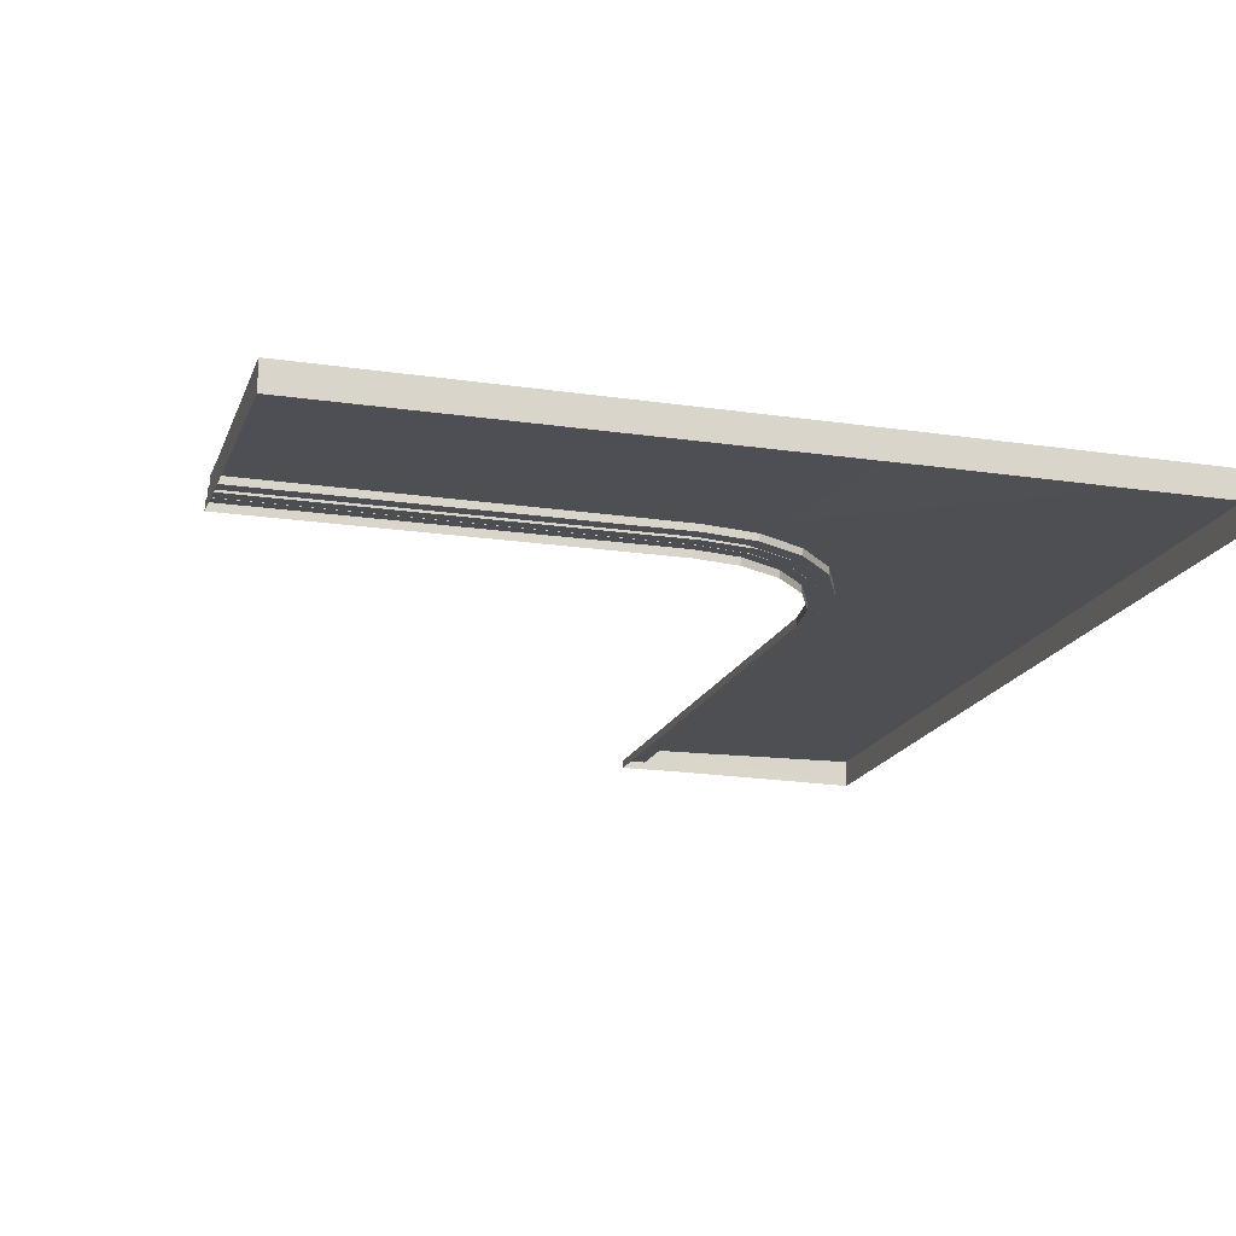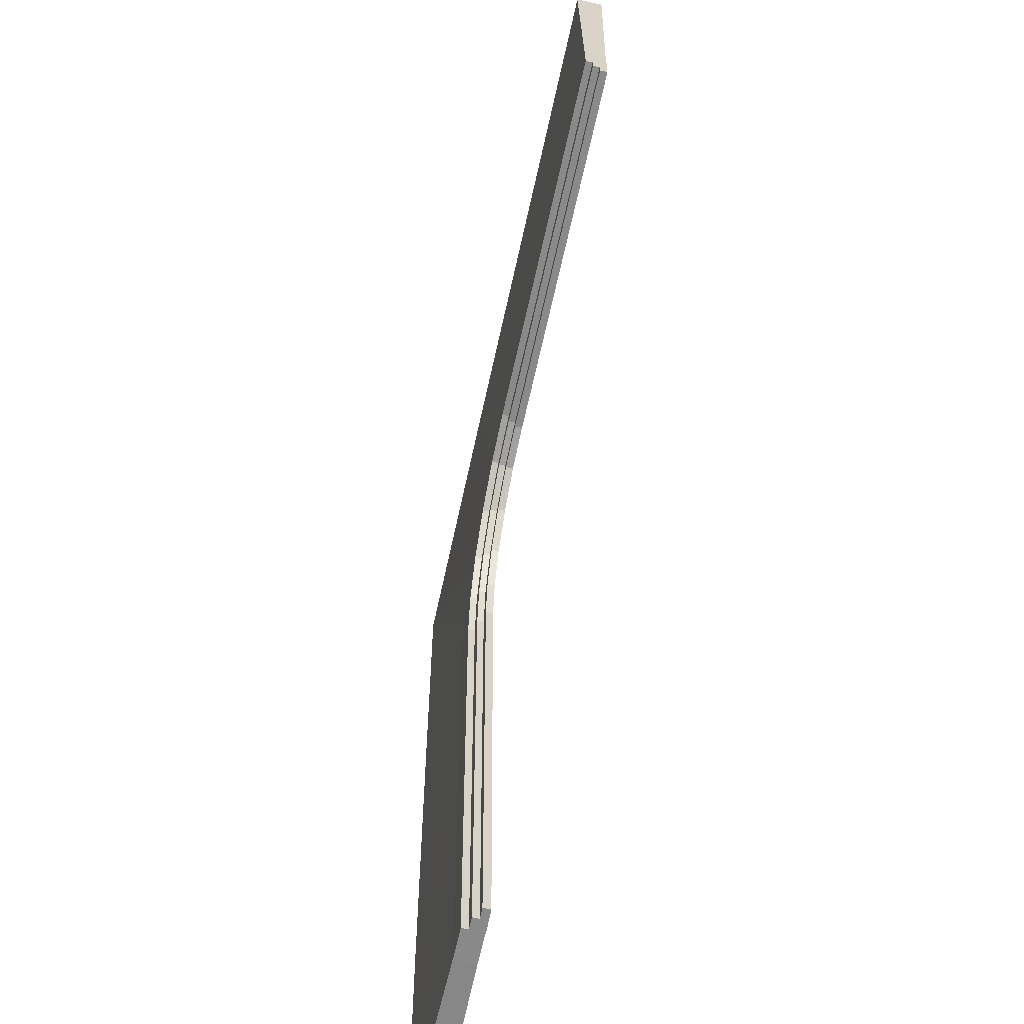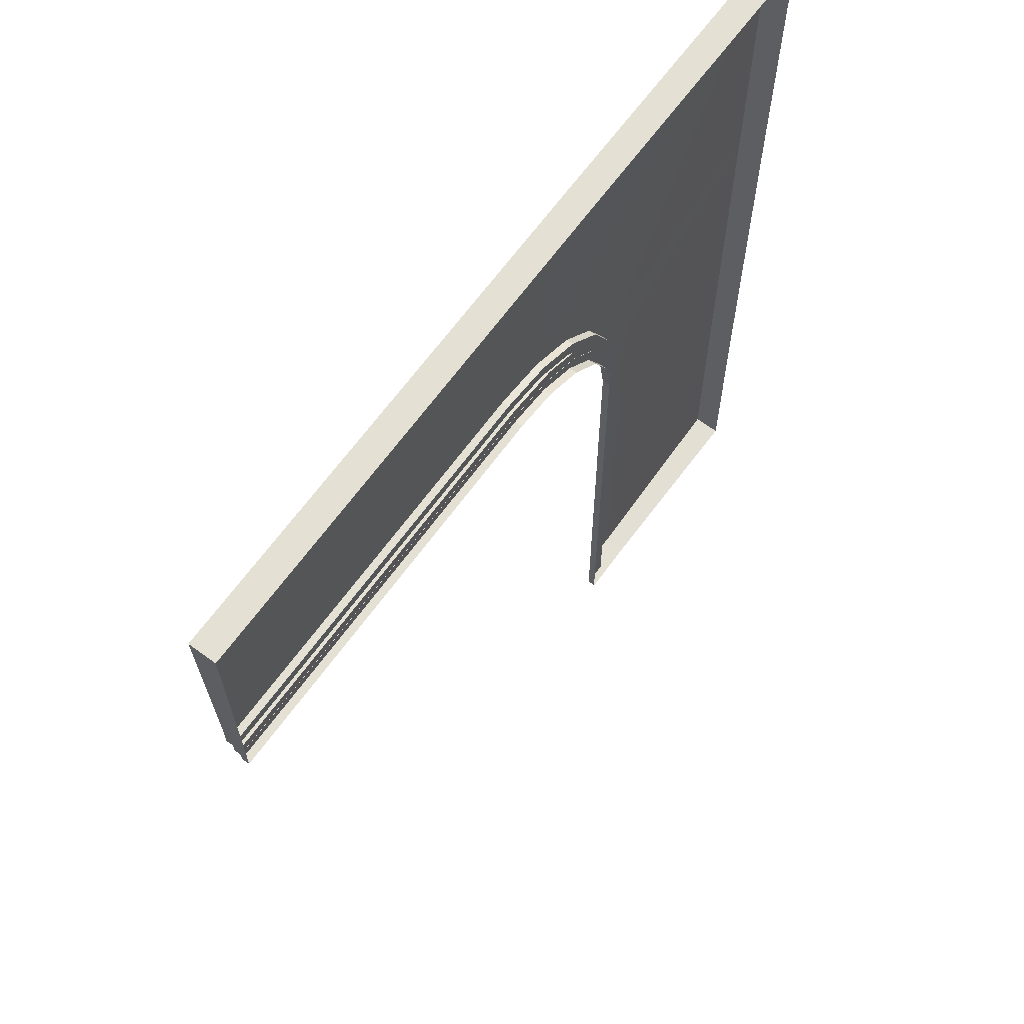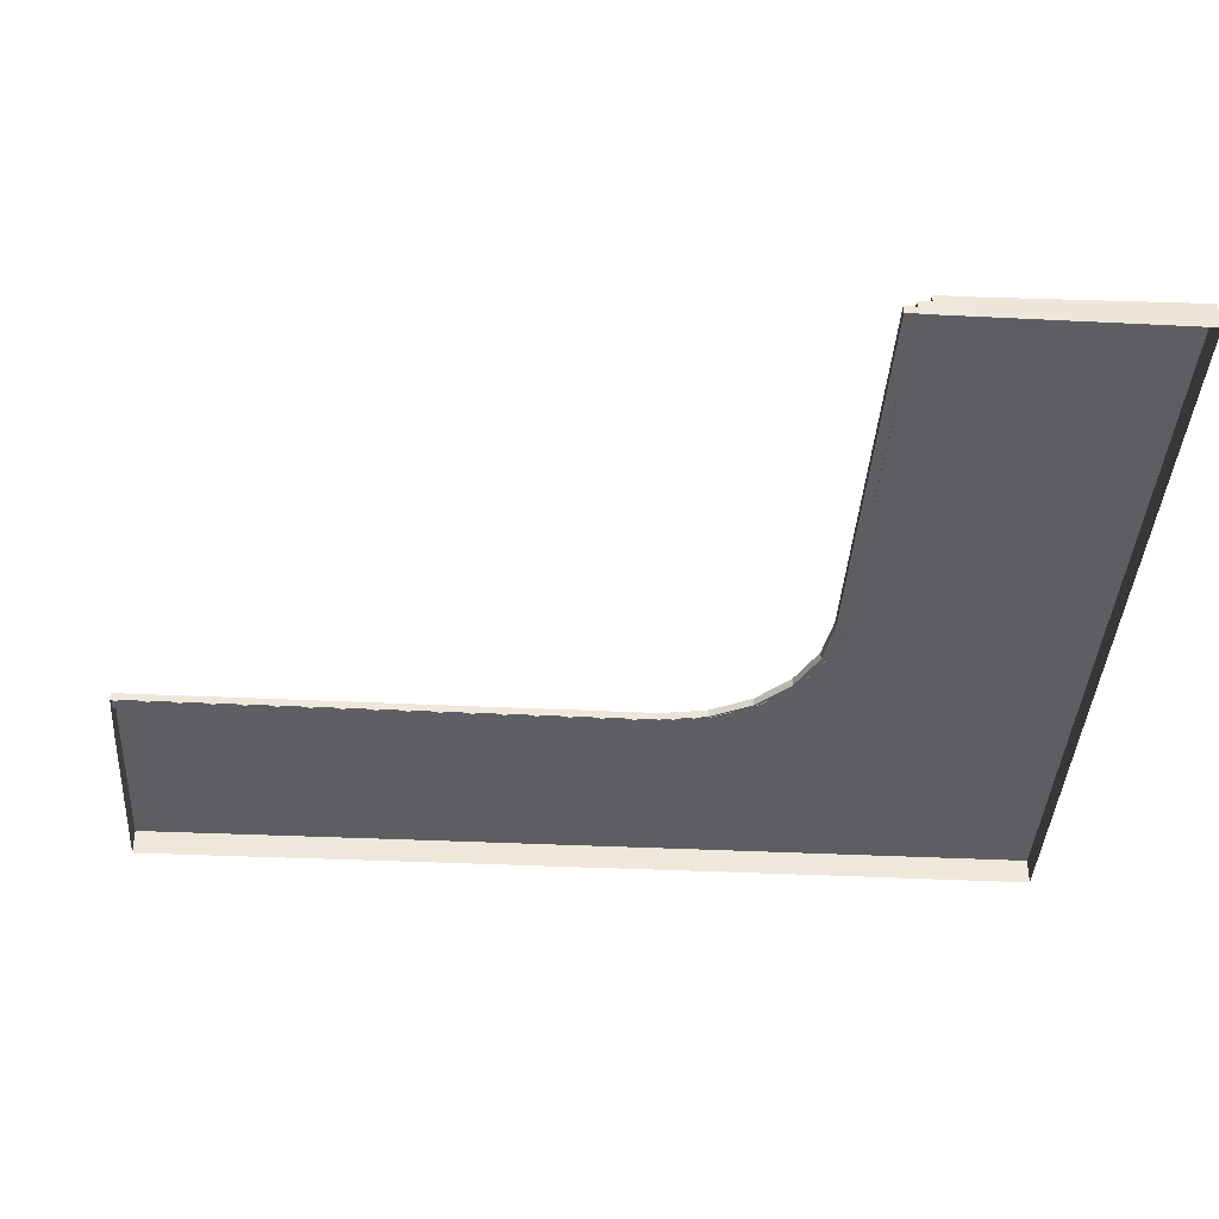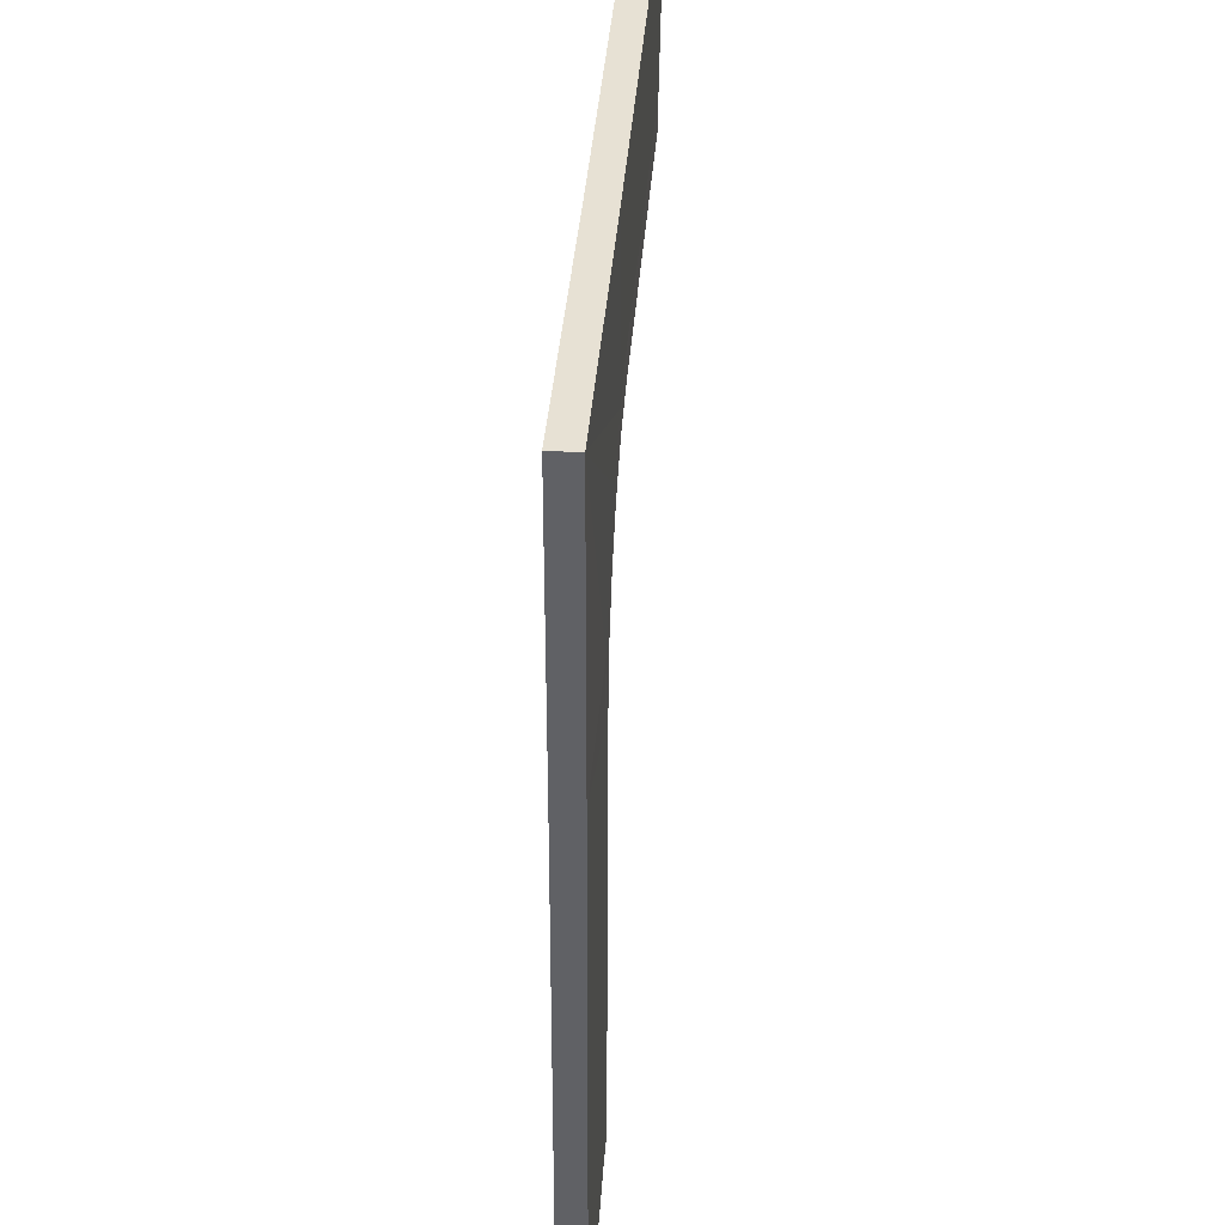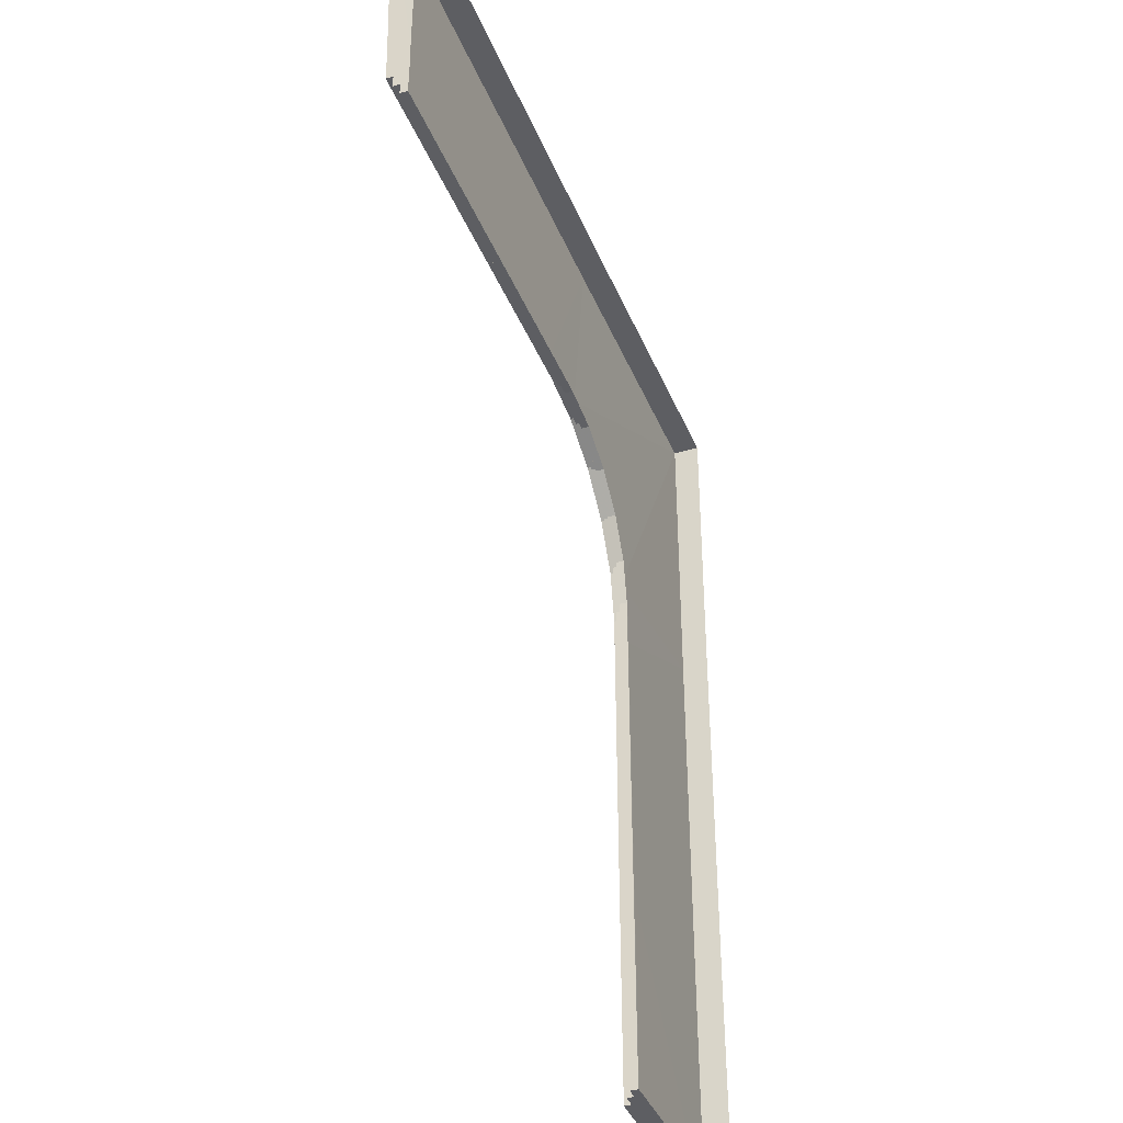
<metadata>
{"format":"obj","ext":"obj","renderer":"f3d","projection":"perspective","resolution":1024,"background":"white","views":[{"elev":-17.7,"azim":162.9,"up":"+Z"},{"elev":-63.2,"azim":78.1,"up":"+Y"},{"elev":65.8,"azim":126.3,"up":"+Y"},{"elev":-39.2,"azim":86.3,"up":"+Z"},{"elev":39.5,"azim":-85.4,"up":"+Y"},{"elev":-38.5,"azim":110.8,"up":"+Y"}]}
</metadata>
<code>
g DrawCall_0057
v -559.2 546.7 40.57
v -82.81 546.6 39.23
v -82.98 546.6 -3.212
v -559.2 546.7 -2.189
v -558.9 64.22 39.39
v -559.2 546.7 40.57
v -559.2 546.7 -2.189
v -558.9 64.37 -3.049
v 80.19 159.8 21.7
v 1.689 147.2 22.08
v 1.625 147.2 10.73
v 80.13 159.9 10.35
v -69.07 110.9 22.28
v -69.14 110.9 10.94
v -125.2 54.51 22.3
v -125.2 54.58 10.95
v -161.1 -16.42 22.12
v -161.1 -16.36 10.77
v -173.3 -94.99 21.76
v -173.4 -94.93 10.41
v 80.18 141.6 10.84
v 7.314 129.9 11.19
v 7.244 129.9 -1.16
v 80.11 141.7 -1.51
v -4.633 166.5 22.18
v 80.14 180.1 21.77
v 80.21 180 33.03
v -4.57 166.4 33.44
v -58.36 96.19 11.38
v -58.43 96.26 -0.9689
v -81.05 127.3 22.4
v -80.98 127.2 33.66
v -110.4 43.88 11.39
v -110.5 43.94 -0.9565
v -58.43 96.26 -0.9689
v -141.6 66.41 22.41
v -81.05 127.3 22.4
v -141.6 66.35 33.67
v -143.8 -21.97 11.23
v -143.8 -21.9 -1.124
v -180.4 -10.2 22.22
v -180.3 -10.26 33.48
v -155.1 -94.89 10.9
v -155.2 -94.82 -1.454
v -193.6 -95.04 21.83
v -193.6 -95.1 33.09
v 7.314 129.9 11.19
v 80.18 141.6 10.84
v 80.08 180.2 10.51
v -4.697 166.5 10.91
v -58.36 96.19 11.38
v -81.11 127.3 11.13
v -110.4 43.88 11.39
v -141.7 66.47 11.15
v -143.8 -21.97 11.23
v -180.5 -10.14 10.95
v -155.1 -94.89 10.9
v -193.7 -94.98 10.57
v 1.689 147.2 22.08
v 80.19 159.8 21.7
v 80.14 180.1 21.77
v -4.633 166.5 22.18
v -69.07 110.9 22.28
v -81.05 127.3 22.4
v -125.2 54.51 22.3
v -141.6 66.41 22.41
v -161.1 -16.42 22.12
v -180.4 -10.2 22.22
v -173.3 -94.99 21.76
v -193.6 -95.04 21.83
v 80.08 234.9 33.33
v -21.66 218.6 33.82
v -4.57 166.4 33.44
v 80.21 180 33.03
v -113.4 171.5 34.08
v -80.98 127.2 33.66
v -186 98.5 34.1
v -141.6 66.35 33.67
v -232.6 6.574 33.87
v -180.3 -10.26 33.48
v -248.5 -95.24 33.41
v -193.6 -95.1 33.09
v 717.1 181.7 18.16
v 717.2 181.6 29.42
v 80.21 180 33.03
v 80.14 180.1 21.77
v 717.1 161.4 6.748
v 717.2 161.4 18.09
v 80.19 159.8 21.7
v 80.13 159.9 10.35
v 717.1 143.2 -5.025
v 717.2 143.2 7.236
v 80.18 141.6 10.84
v 80.11 141.7 -1.51
v 717.2 143.2 7.236
v 717.1 181.8 6.901
v 80.08 180.2 10.51
v 80.18 141.6 10.84
v 717.2 161.4 18.09
v 717.1 181.7 18.16
v 80.14 180.1 21.77
v 80.19 159.8 21.7
v 717.2 181.6 29.42
v 717.1 236.5 29.72
v 80.08 234.9 33.33
v 80.21 180 33.03
v -248.5 -95.24 33.41
v -247.7 -531.5 31.78
v -192.8 -531.5 31.47
v -193.6 -95.1 33.09
v -193.6 -95.1 33.09
v -192.8 -531.5 31.47
v -192.9 -531.5 20.21
v -193.6 -95.04 21.83
v -173.3 -94.99 21.76
v -172.6 -531.5 20.14
v -172.7 -531.5 8.791
v -173.4 -94.93 10.41
v -155.1 -94.89 10.9
v -154.4 -531.5 9.274
v -154.5 -531.5 -3.077
v -155.2 -94.82 -1.454
v -193.7 -94.98 10.57
v -193 -531.5 8.948
v -154.4 -531.5 9.274
v -155.1 -94.89 10.9
v -193.6 -95.04 21.83
v -192.9 -531.5 20.21
v -172.6 -531.5 20.14
v -173.3 -94.99 21.76
v -247.2 -916.8 -4.693
v -192.3 -916.7 -4.972
v -192.1 -916.9 29.85
v -247 -917 30.16
v -192.3 -916.7 -5.373
v -153.7 -916.6 -5.046
v -153.7 -916.7 7.651
v -192.2 -916.8 7.325
v -172 -916.6 -5.013
v -171.9 -916.8 18.51
v -192.2 -916.8 18.59
v -558.7 -913.8 -7.582
v -247 -917 30.16
v -558.7 -913.9 35.3
v 716.9 236.7 -5.243
v 720.4 546.6 -8.269
v 720.6 546.6 34.68
v 717.1 236.5 29.72
v 717.1 143.2 -5.025
v 717 181.8 -5.269
v 717.1 181.8 6.901
v 717.2 143.2 7.236
v 717.1 161.5 -5.002
v 717 181.8 -4.934
v 717.1 181.7 18.16
v 717.2 161.4 18.09
v 717 181.8 -5.54
v 717.2 181.6 29.42
v 720.6 546.6 34.68
v 720.4 546.6 -8.269
v -558.8 -531.2 37.35
v -558.8 -531.2 -5.315
v -558.7 -913.8 -7.582
v -558.7 -913.9 35.3
v -247 -917 30.16
v -192.1 -916.9 29.85
v -192.1 -916.9 29.85
v -192.2 -916.8 18.59
v -171.9 -916.8 18.51
v -171.9 -916.7 7.168
v -153.7 -916.7 7.651
v -153.7 -916.6 -4.7
v -192.2 -916.8 7.325
v -153.7 -916.7 7.651
v -192.2 -916.8 18.59
v -171.9 -916.8 18.51
f 1 2 3
f 3 4 1
f 5 6 7
f 7 8 5
f 9 10 11
f 11 12 9
f 10 13 14
f 14 11 10
f 13 15 16
f 16 14 13
f 15 17 18
f 18 16 15
f 17 19 20
f 20 18 17
f 21 22 23
f 23 24 21
f 25 26 27
f 27 28 25
f 22 29 30
f 30 23 22
f 31 25 28
f 28 32 31
f 29 33 34
f 34 35 29
f 36 37 32
f 32 38 36
f 33 39 40
f 40 34 33
f 41 36 38
f 38 42 41
f 39 43 44
f 44 40 39
f 45 41 42
f 42 46 45
f 47 48 49
f 49 50 47
f 51 47 50
f 50 52 51
f 53 51 52
f 52 54 53
f 55 53 54
f 54 56 55
f 57 55 56
f 56 58 57
f 59 60 61
f 61 62 59
f 63 59 62
f 62 64 63
f 65 63 64
f 64 66 65
f 67 65 66
f 66 68 67
f 69 67 68
f 68 70 69
f 71 72 73
f 73 74 71
f 72 75 76
f 76 73 72
f 75 77 78
f 78 76 75
f 77 79 80
f 80 78 77
f 79 81 82
f 82 80 79
f 83 84 85
f 85 86 83
f 87 88 89
f 89 90 87
f 91 92 93
f 93 94 91
f 95 96 97
f 97 98 95
f 99 100 101
f 101 102 99
f 103 104 105
f 105 106 103
f 107 108 109
f 109 110 107
f 111 112 113
f 113 114 111
f 115 116 117
f 117 118 115
f 119 120 121
f 121 122 119
f 123 124 125
f 125 126 123
f 127 128 129
f 129 130 127
f 131 132 133
f 133 134 131
f 135 136 137
f 137 138 135
f 132 139 140
f 140 141 132
f 142 131 143
f 143 144 142
f 145 146 147
f 147 148 145
f 149 150 151
f 151 152 149
f 153 154 155
f 155 156 153
f 157 145 148
f 148 158 157
f 2 159 160
f 160 3 2
f 161 162 163
f 163 164 161
f 165 166 109
f 109 108 165
f 167 168 113
f 113 112 167
f 169 170 117
f 117 116 169
f 171 172 121
f 121 120 171
f 173 174 125
f 125 124 173
f 175 176 129
f 129 128 175
f 5 8 162
f 162 161 5
g DrawCall_0057
v -21.66 218.6 33.82
v -82.81 546.6 39.23
v -559.2 546.7 40.57
v -113.4 171.5 34.08
v -186 98.5 34.1
v -232.6 6.574 33.87
v -248.5 -95.24 33.41
v -558.9 64.22 39.39
v 717.1 236.5 29.72
v 720.6 546.6 34.68
v 80.08 234.9 33.33
v -558.8 -531.2 37.35
v -247.7 -531.5 31.78
v -558.7 -913.9 35.3
v -247 -917 30.16
f 177 178 179
f 177 179 180
f 181 180 179
f 181 179 182
f 183 182 184
f 185 186 178
f 178 187 185
f 183 184 188
f 188 189 183
f 182 179 184
f 177 187 178
f 190 191 189
f 189 188 190

</code>
